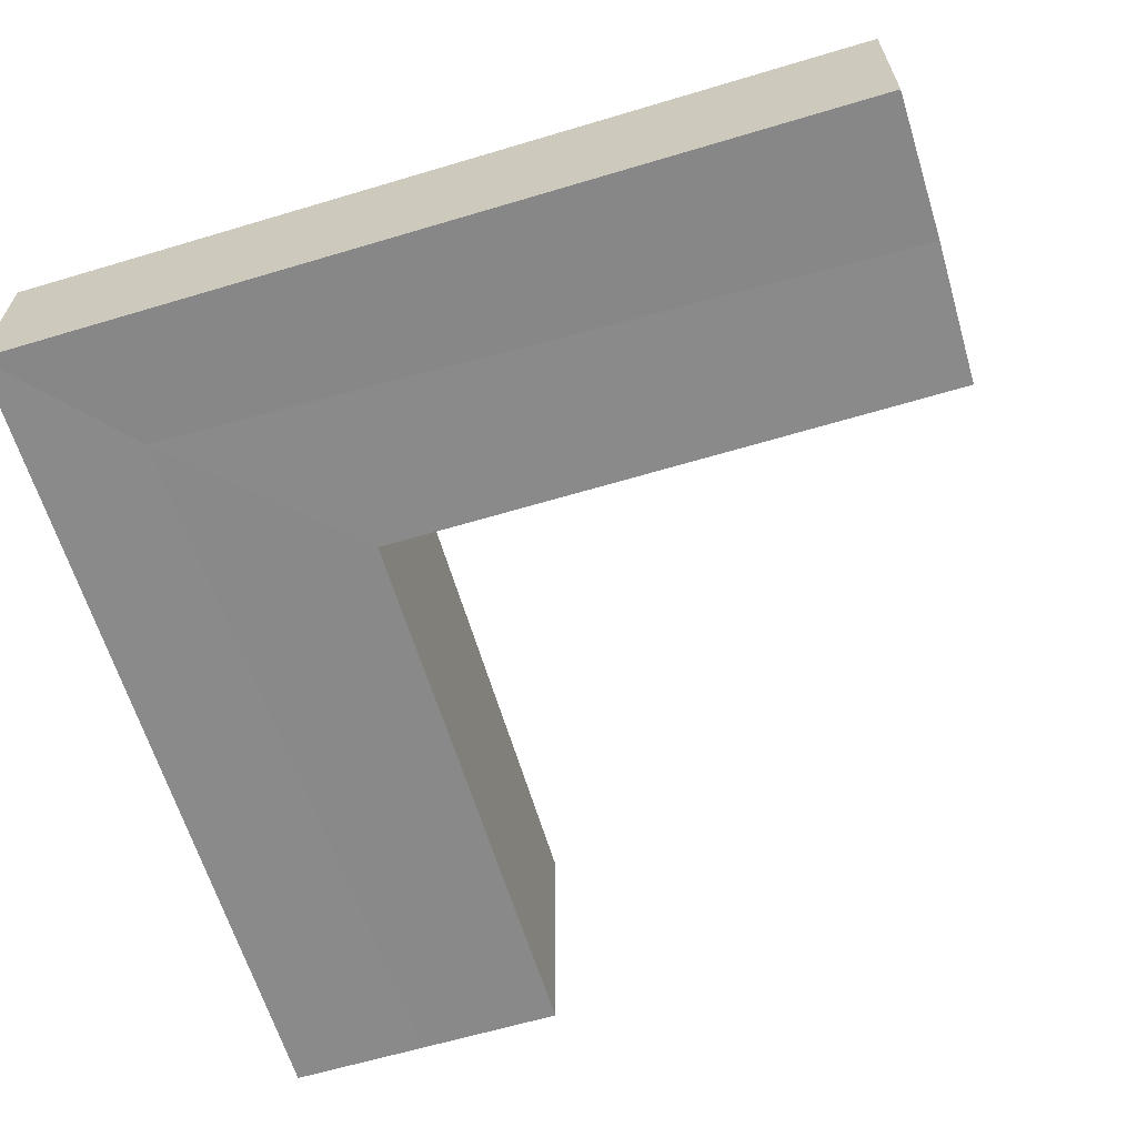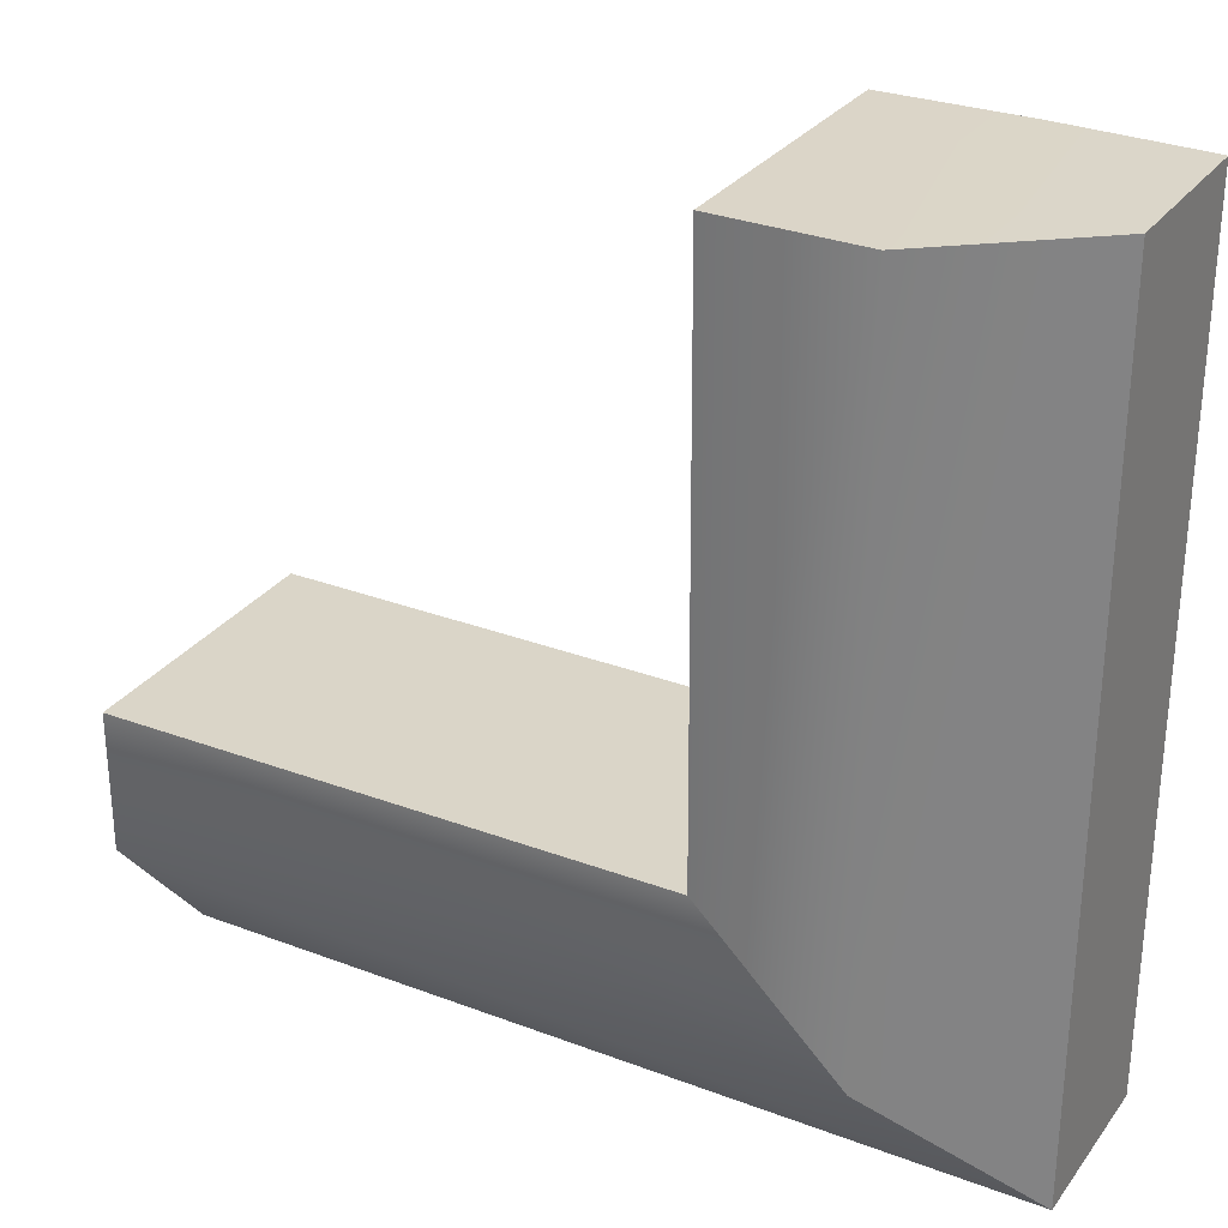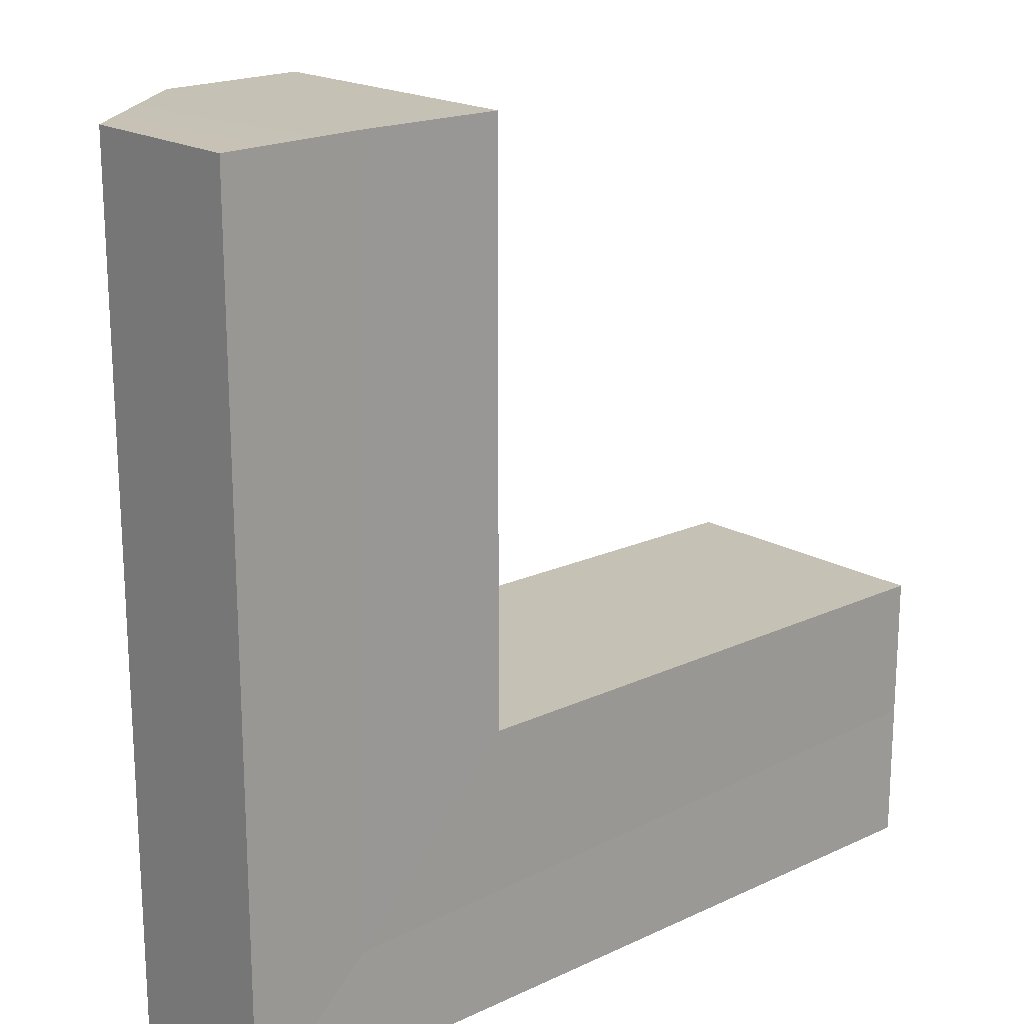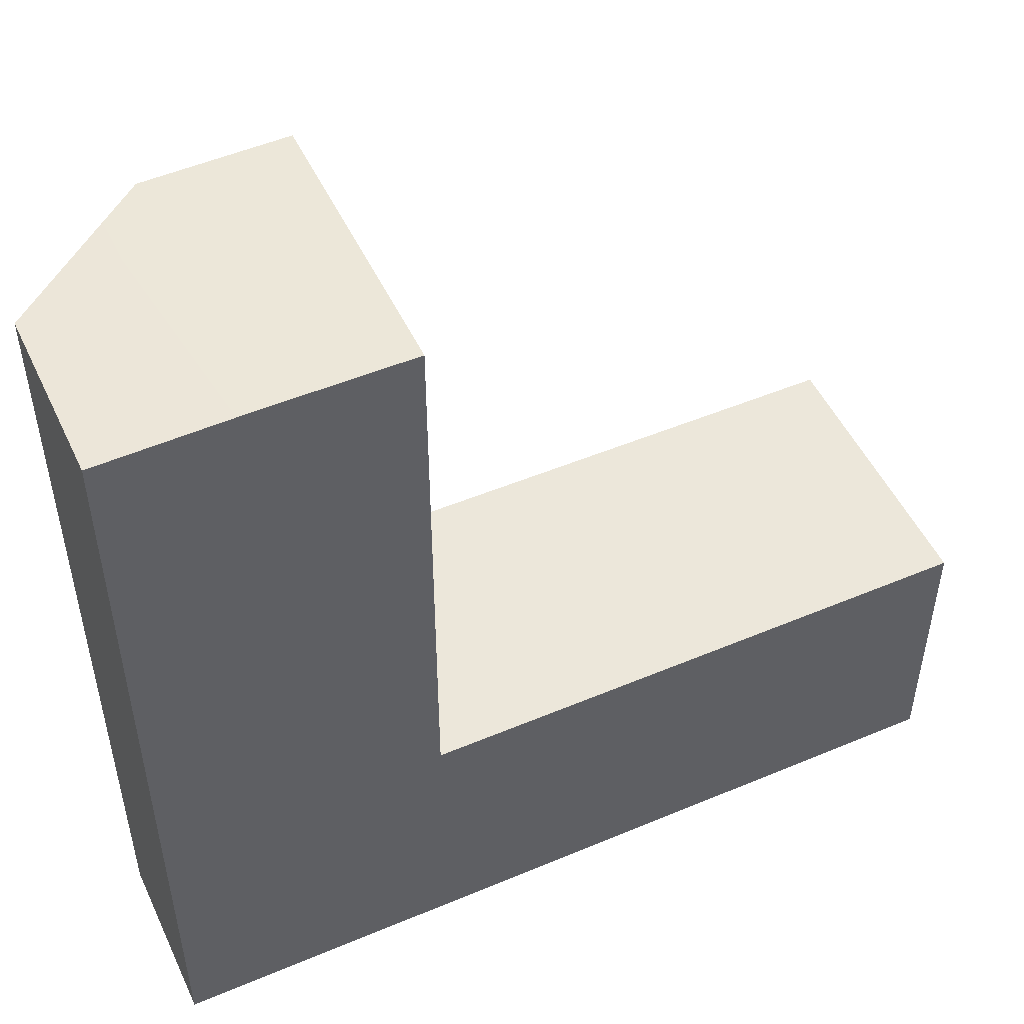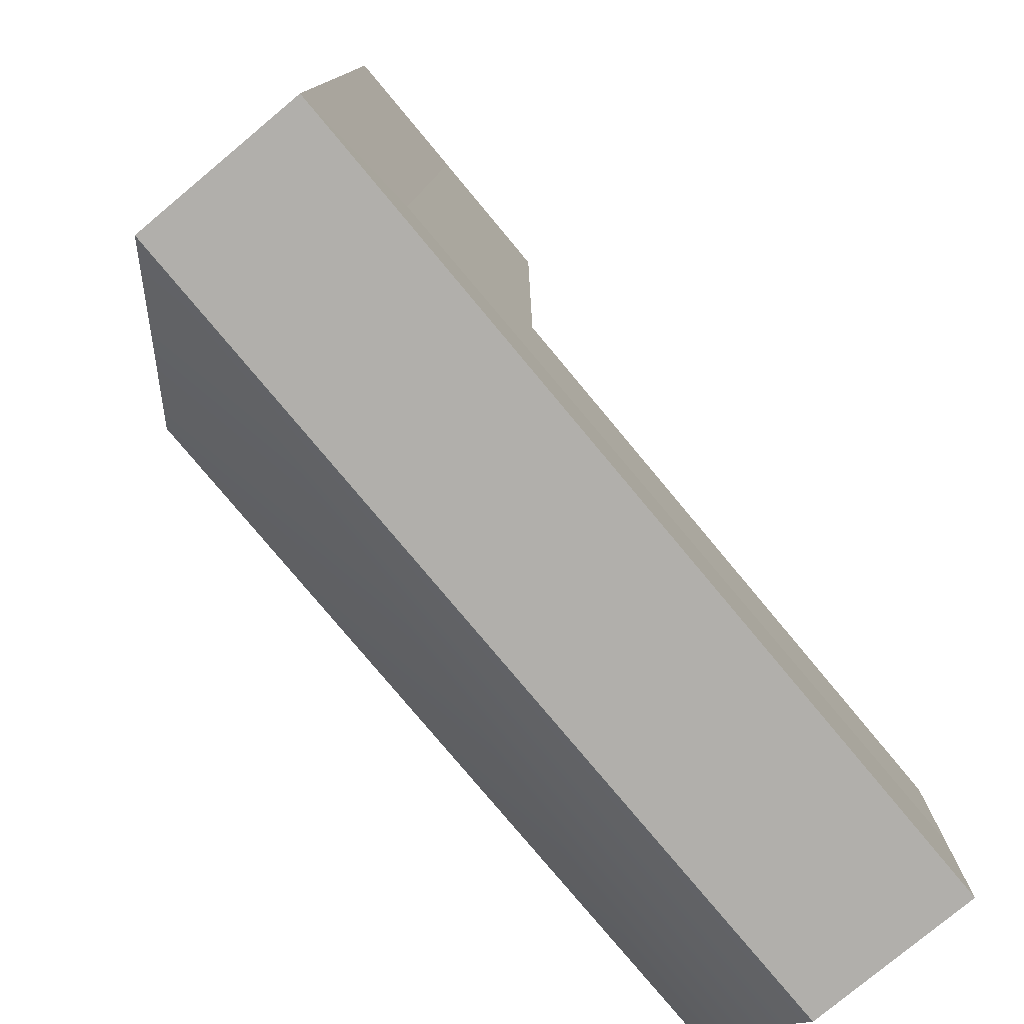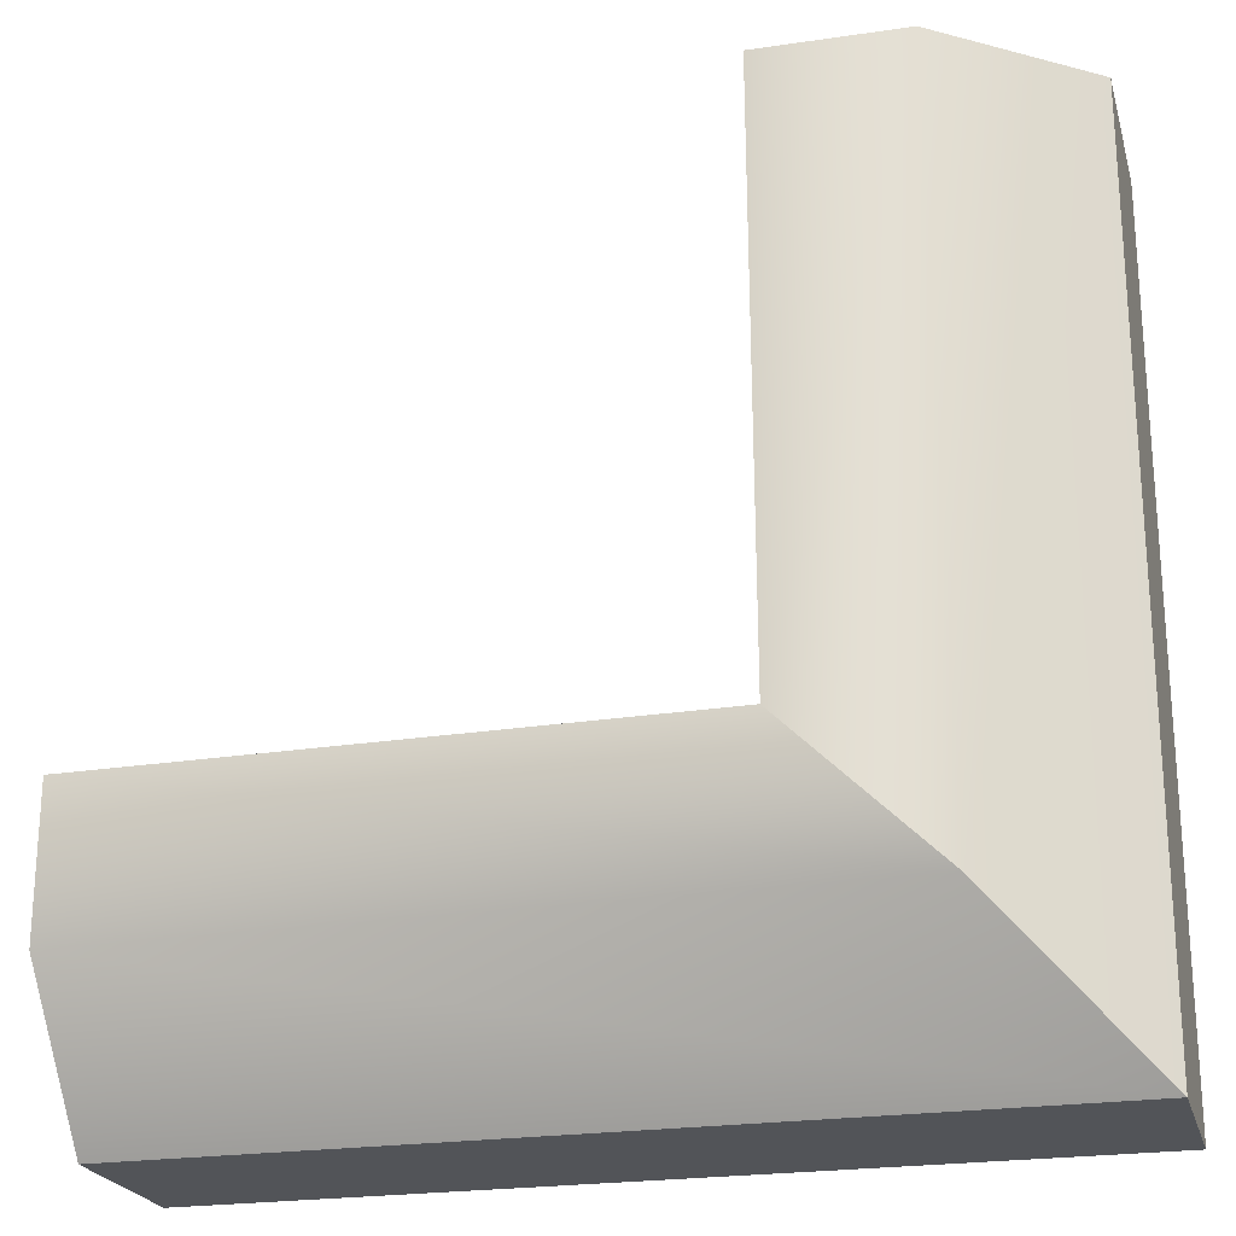
<metadata>
{"format":"obj","ext":"obj","renderer":"f3d","projection":"perspective","resolution":1024,"background":"white","views":[{"elev":-63.1,"azim":-73.2,"up":"+Y"},{"elev":29.3,"azim":-150.7,"up":"+Z"},{"elev":18.9,"azim":-41.5,"up":"+Z"},{"elev":50.7,"azim":-24.7,"up":"+Z"},{"elev":-78.3,"azim":-50.2,"up":"+Z"},{"elev":-22.9,"azim":-165.3,"up":"+Z"}]}
</metadata>
<code>
g default
v 3 0 -2
v 3 0 -2.508
v 3 0 -3
v 3 1 -2.008
v 3 1 -2.508
v 3 0.6 -3
v 0.000427 0.6 -3
v 0 0 -3
v 0.9874 1 -1.998
v 0.4815 1 -2.494
v 1 0 -2.003
v 0.4337 0.007668 -2.603
v 0.998 1 0.00405
v 0.498 1 0
v -0.001997 0.6 0
v 1 0 0.00405
v 0.498 0 0.007025
v -0.001997 0 0
g InsiderCorner
f 1 2 5 4
f 2 3 6 5
f 4 5 10 9
f 5 6 7 10
f 3 8 7 6
f 11 12 2 1
f 12 8 3 2
f 9 11 1 4
f 9 10 14 13
f 10 7 15 14
f 13 14 17 16
f 14 15 18 17
f 16 17 12 11
f 17 18 8 12
f 8 18 15 7
f 16 11 9 13

</code>
